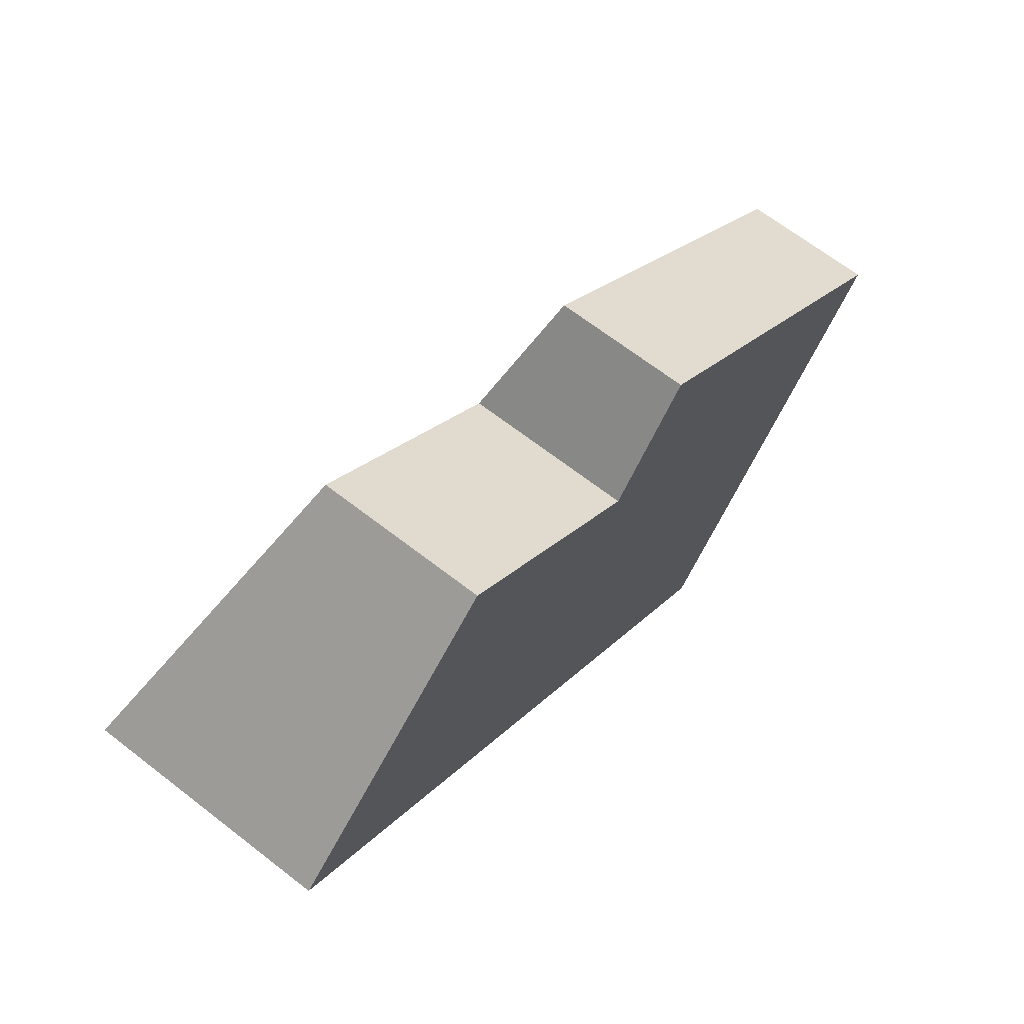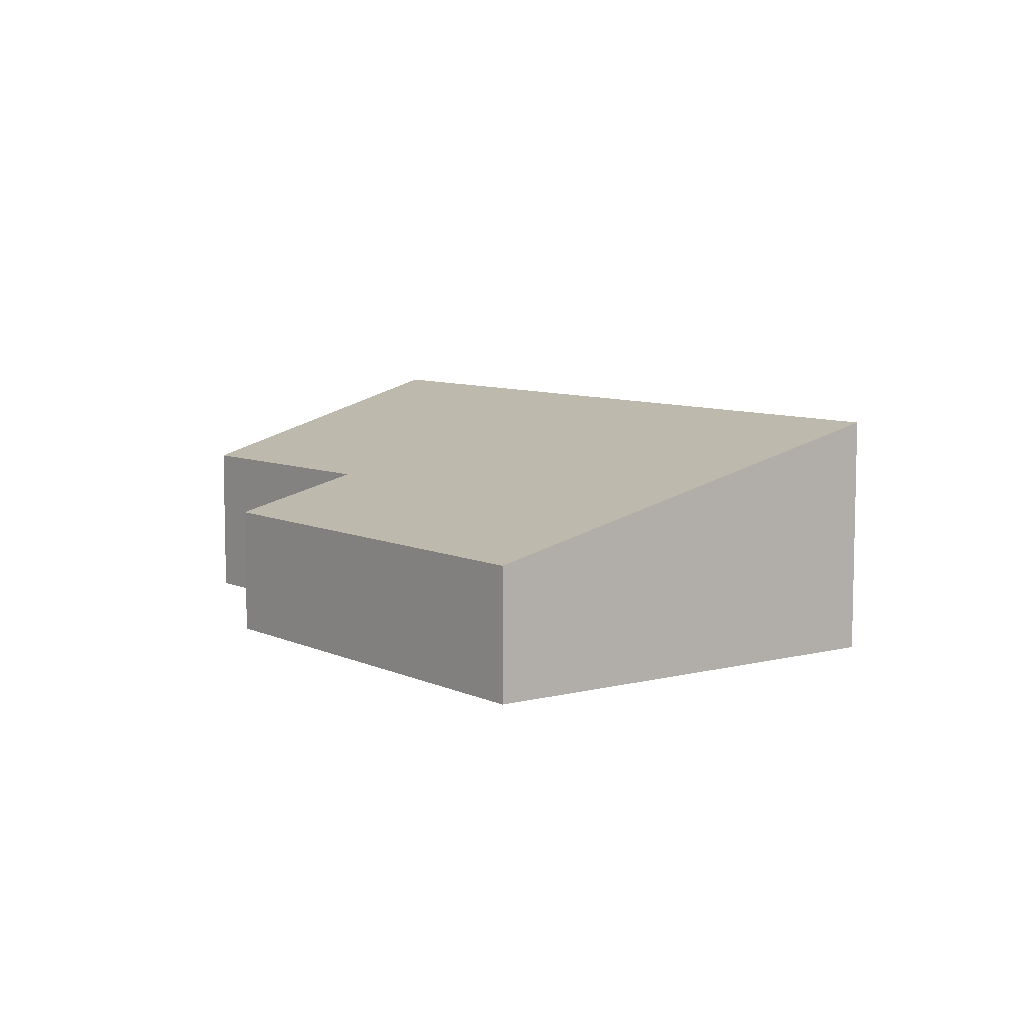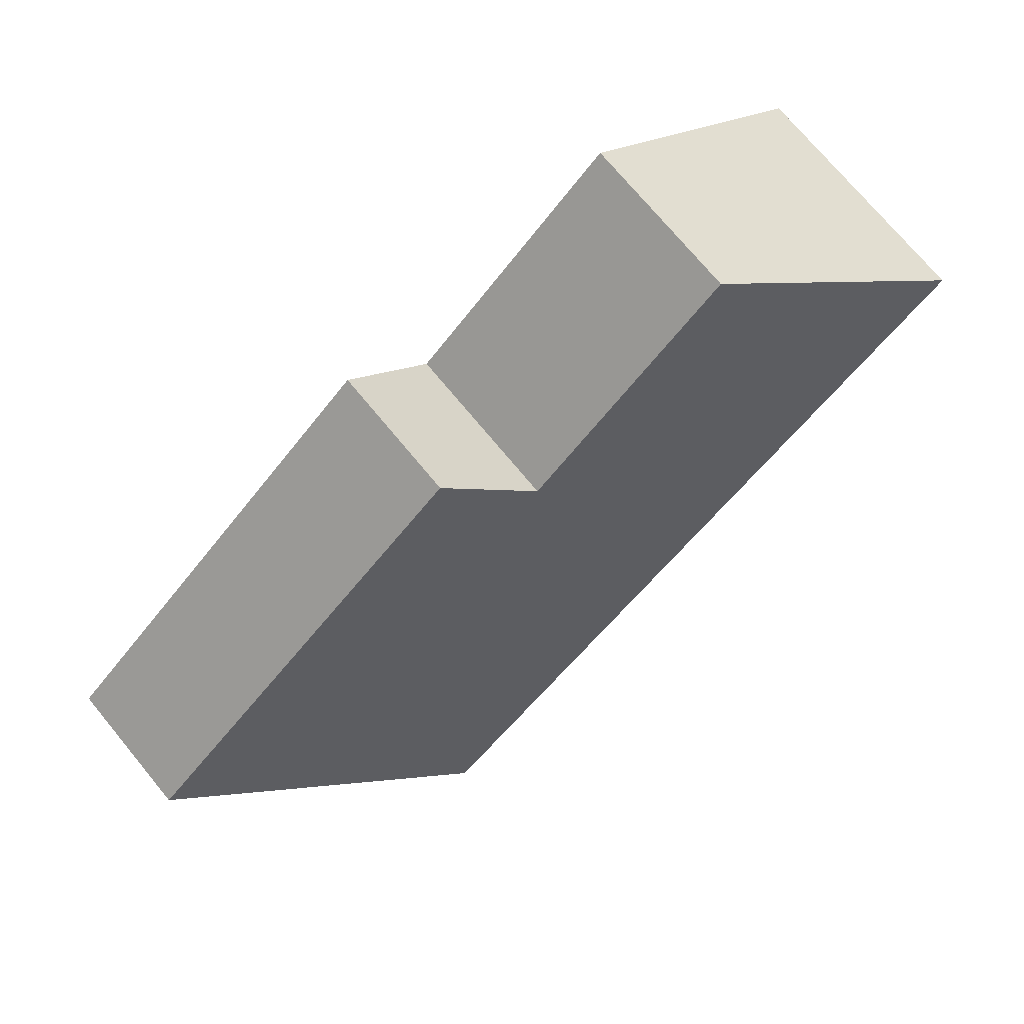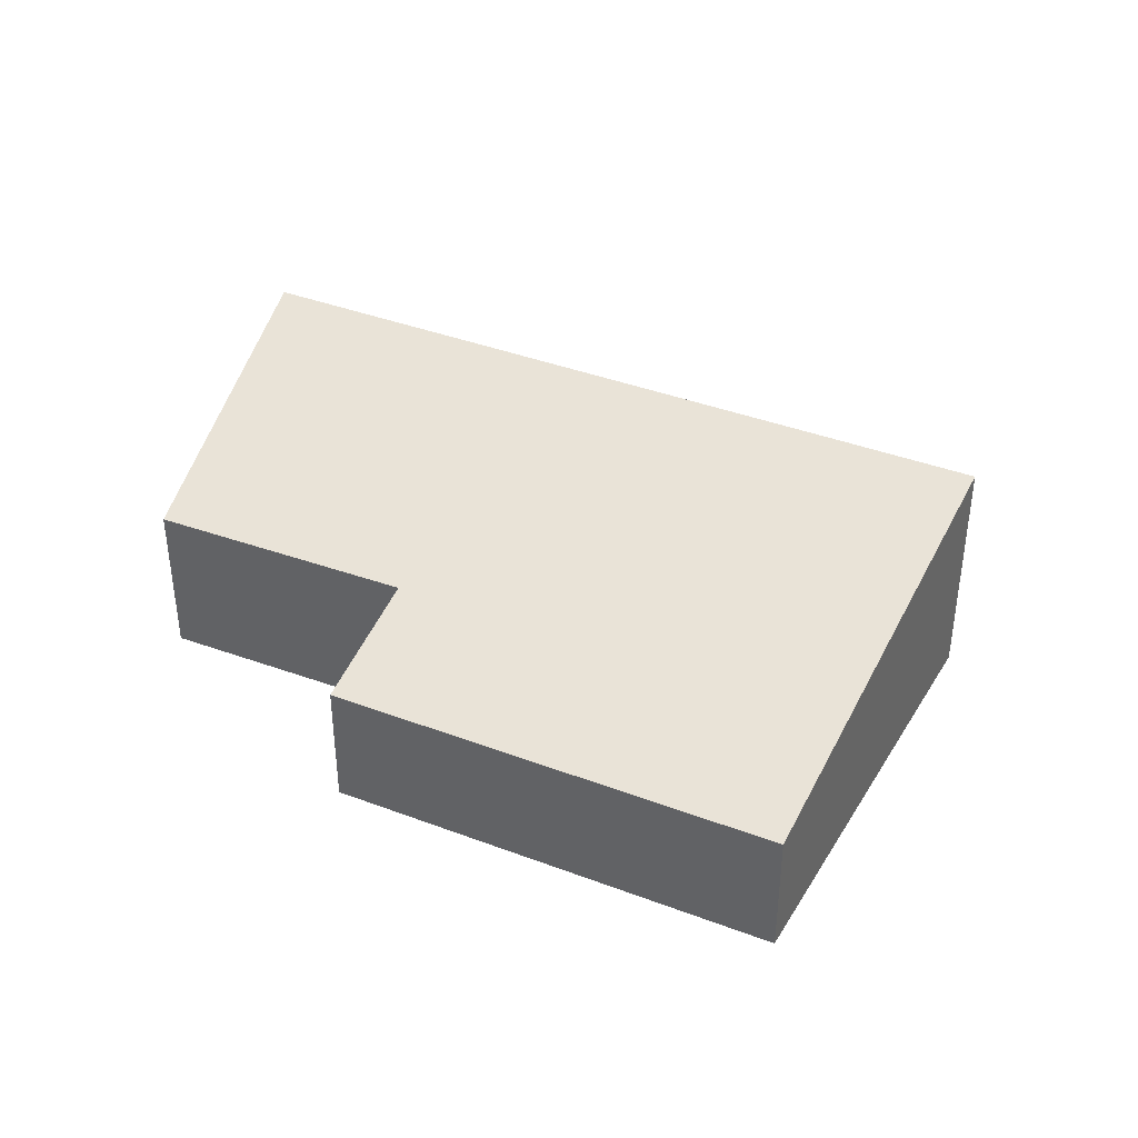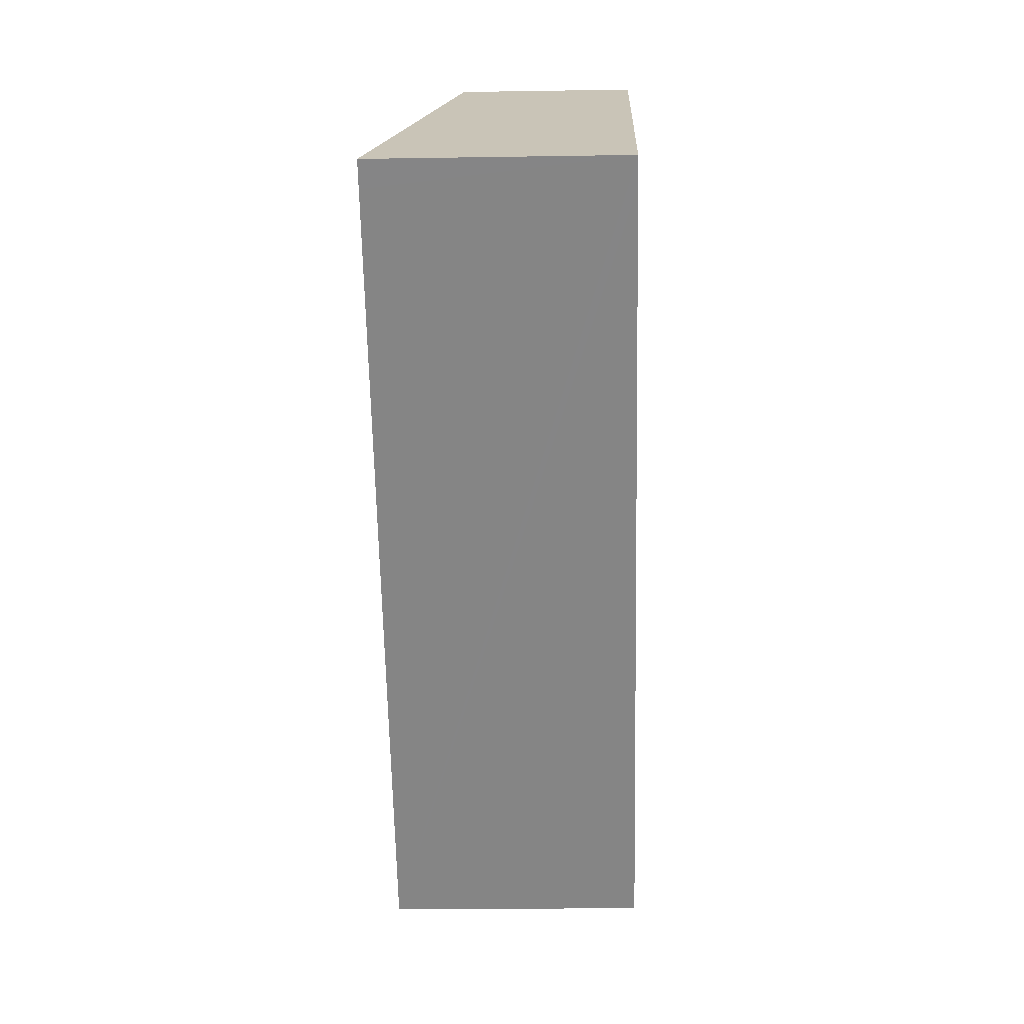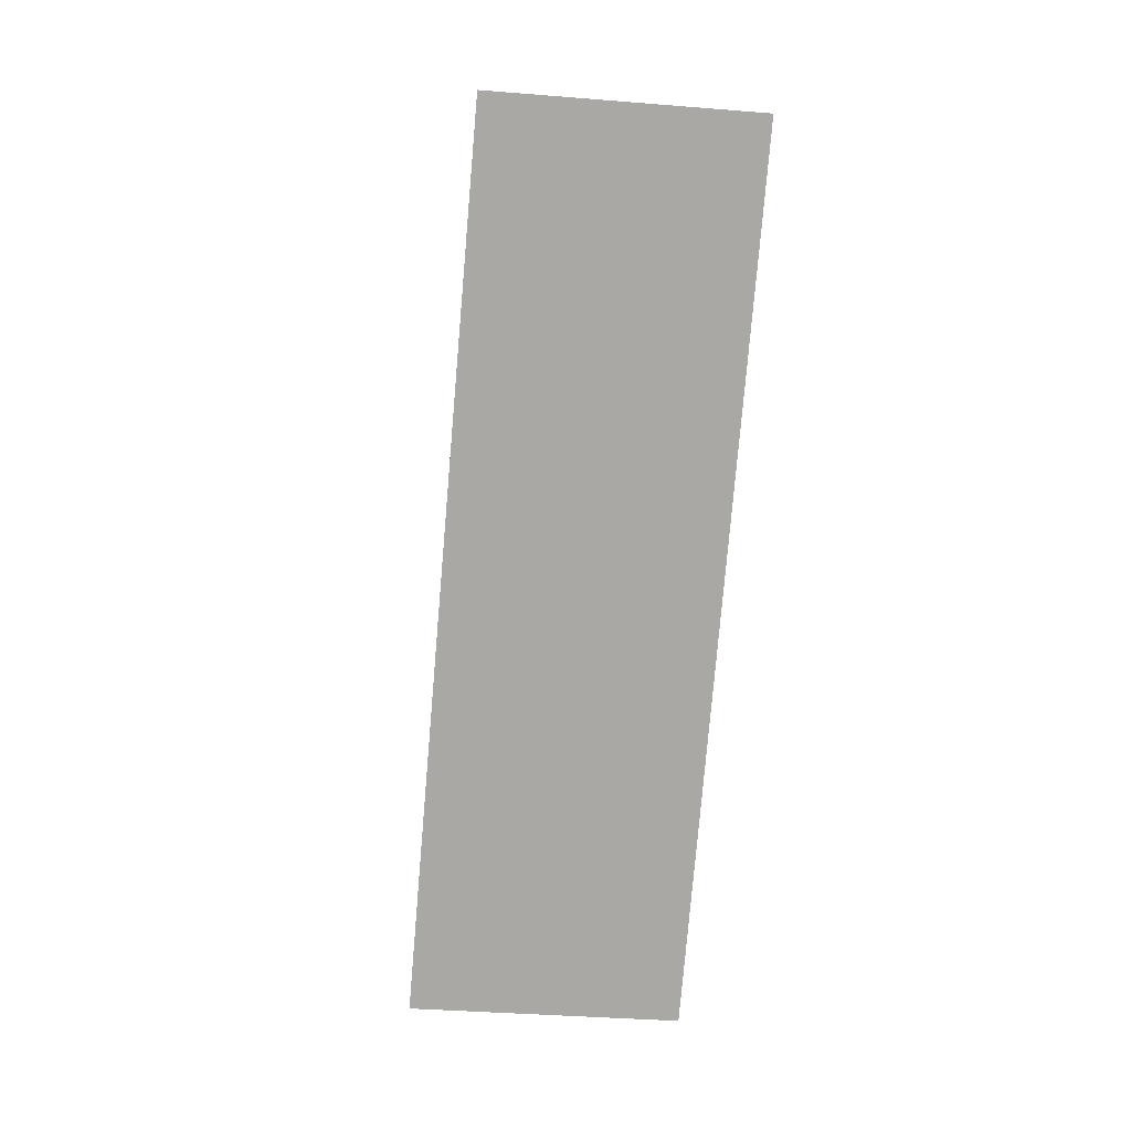
<metadata>
{"format":"obj","ext":"obj","renderer":"f3d","projection":"perspective","resolution":1024,"background":"white","views":[{"elev":66.9,"azim":-52.1,"up":"+Z"},{"elev":7.9,"azim":92.0,"up":"+Y"},{"elev":73.2,"azim":140.4,"up":"+Z"},{"elev":39.2,"azim":65.5,"up":"+Y"},{"elev":-21.9,"azim":-88.4,"up":"+Z"},{"elev":-34.6,"azim":-96.3,"up":"+Z"}]}
</metadata>
<code>
v  1.208 2.254 1.091
v  0.23 2.64 -0.194
v  0 2.64 1.617e-16
v  6.751 2.64 -5.677
v  2.685 1.782 2.425
v  4.947 1.797 0.445
v  5.89 1.441 1.596
v  9.778 1.445 -1.7
v  0 0 0
v  1.208 -6.68e-17 1.091
v  2.685 -1.485e-16 2.425
v  4.947 -2.725e-17 0.445
v  5.89 -9.773e-17 1.596
v  9.778 1.041e-16 -1.7
v  6.751 3.476e-16 -5.677
v  0.23 1.188e-17 -0.194
g defaultobject
f 1 2 3
f 2 1 4
f 4 1 5
f 4 5 6
f 4 6 7
f 4 7 8
f 9 1 3
f 1 9 5
f 5 9 10
f 5 10 11
f 12 7 6
f 7 12 13
f 5 12 6
f 12 5 11
f 7 14 8
f 14 7 13
f 8 15 4
f 15 8 14
f 2 9 3
f 9 2 4
f 9 4 16
f 16 4 15
f 13 15 14
f 15 13 12
f 15 12 16
f 16 12 11
f 16 11 10
f 16 10 9

</code>
